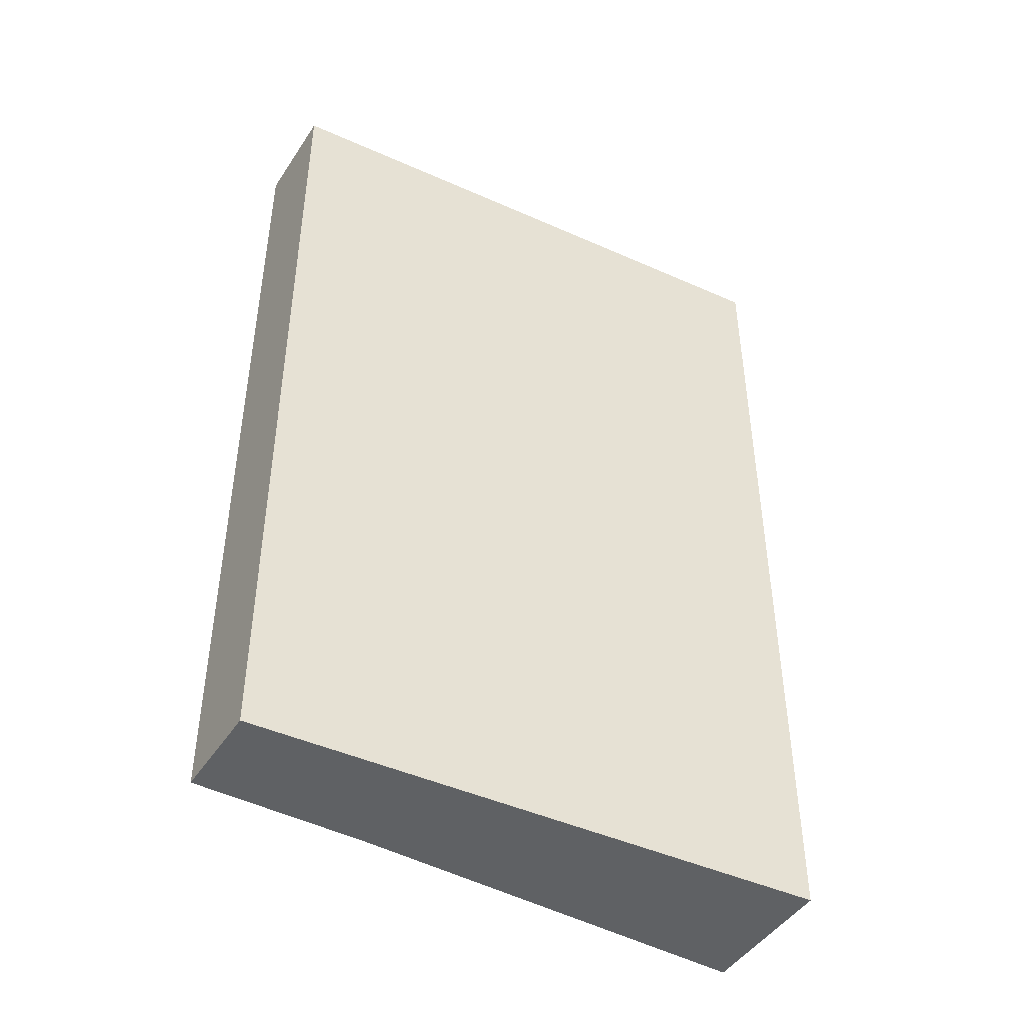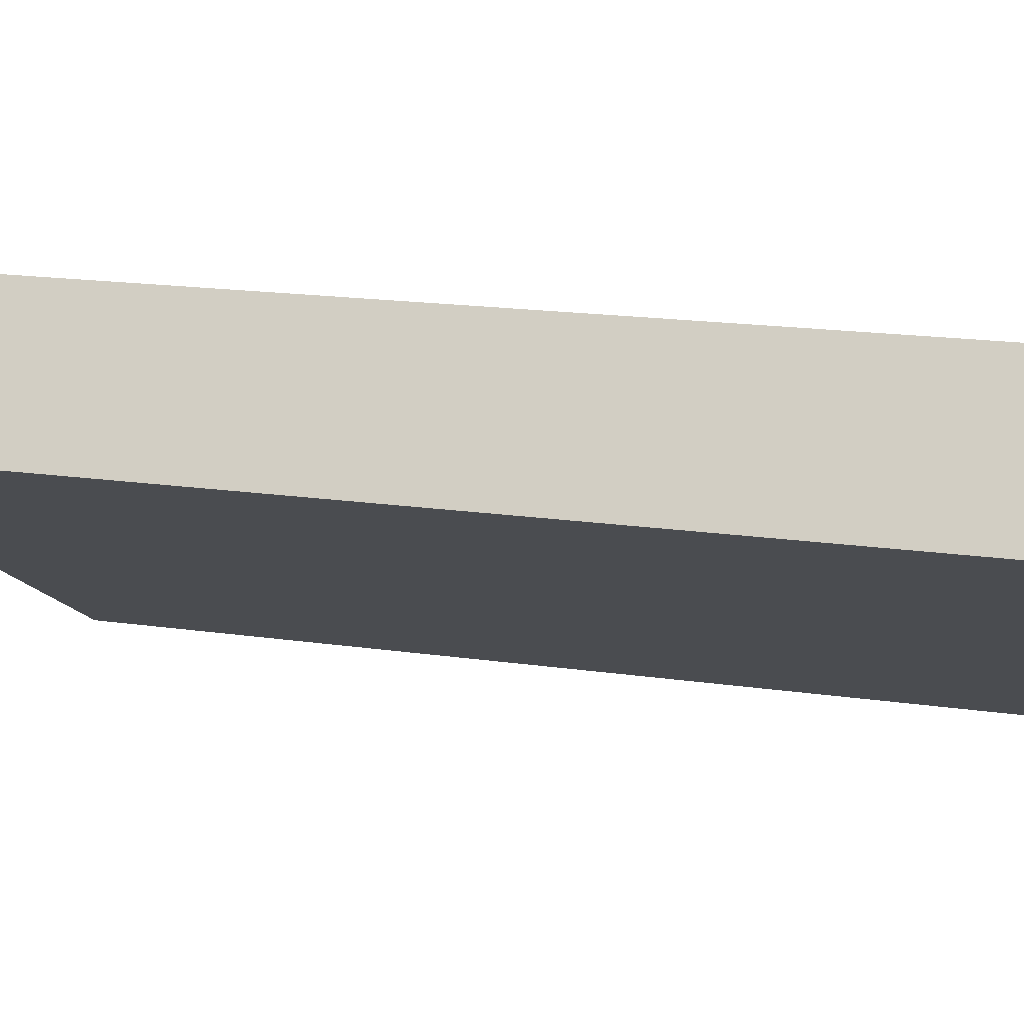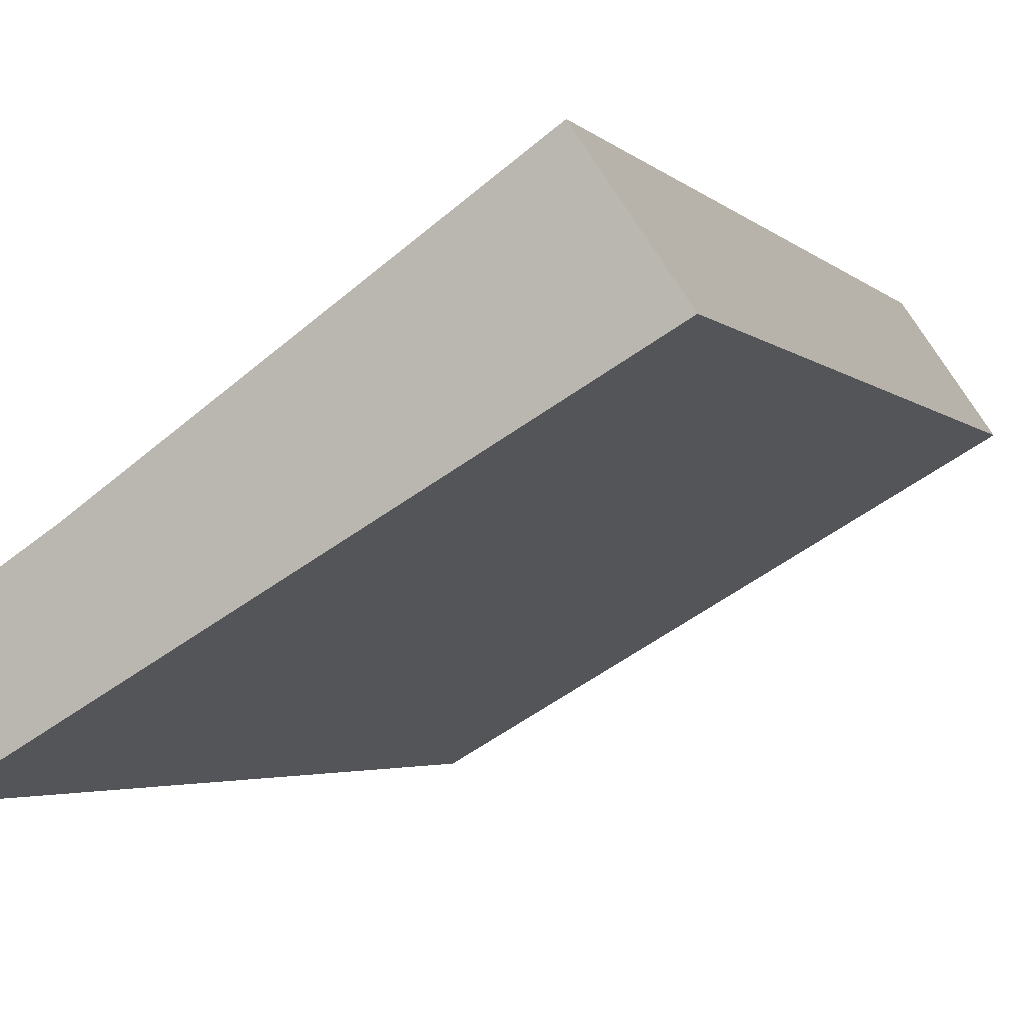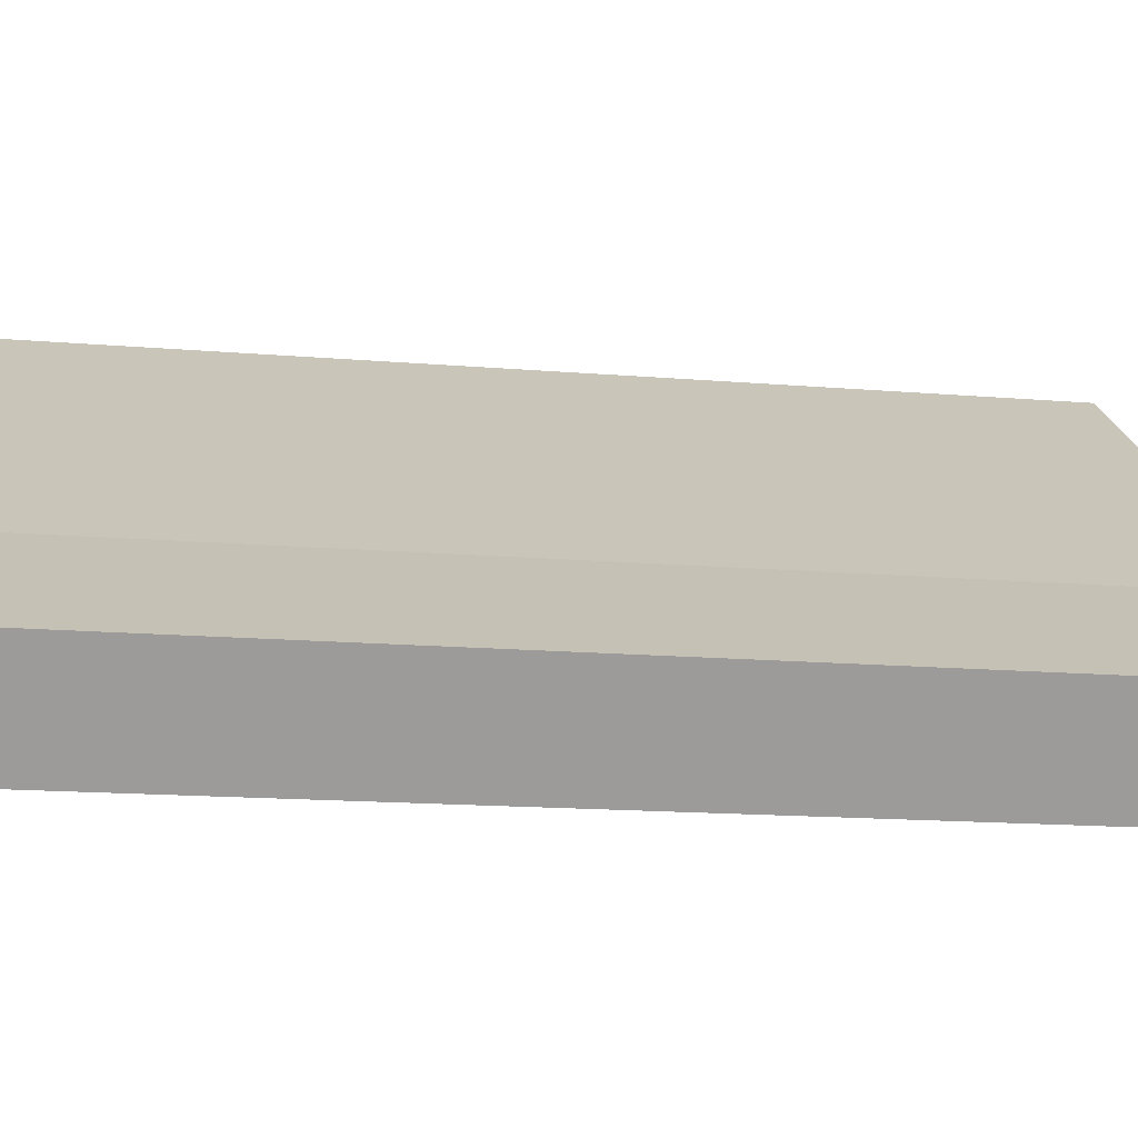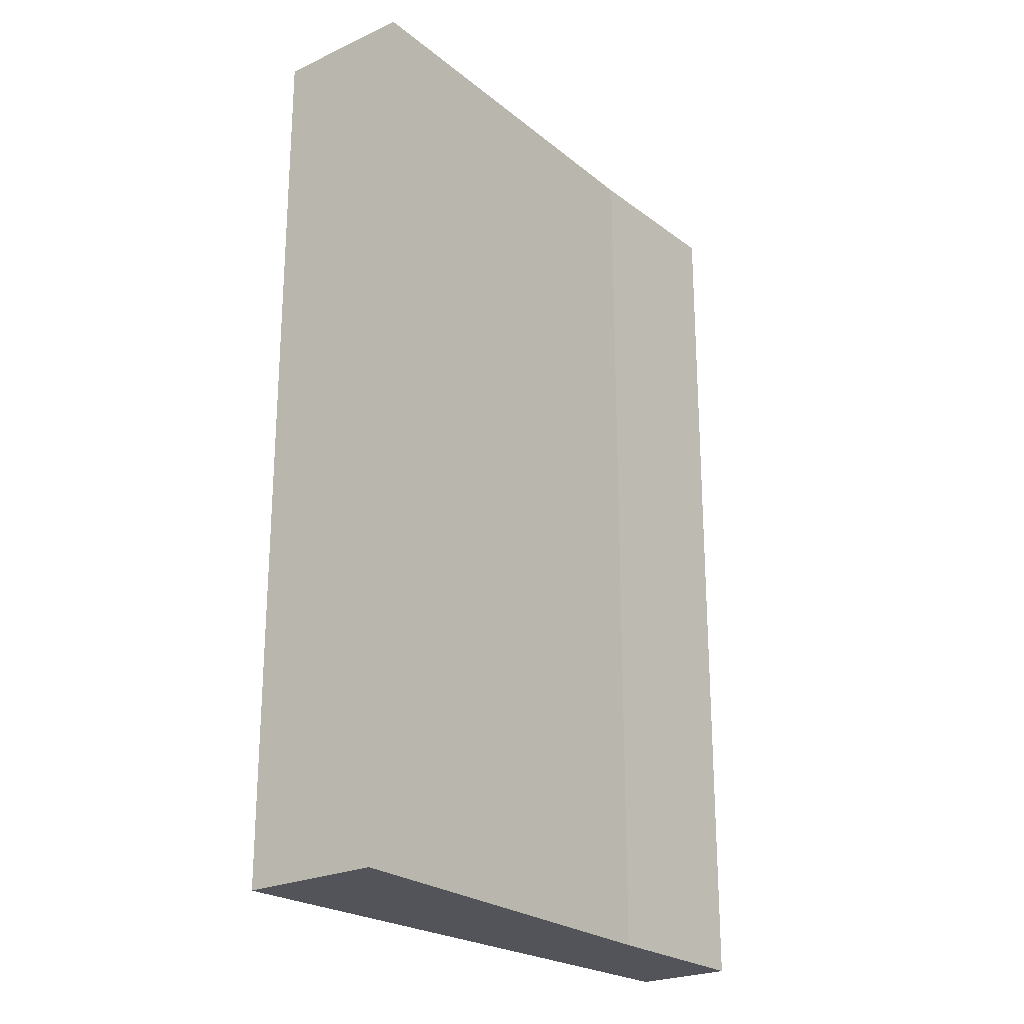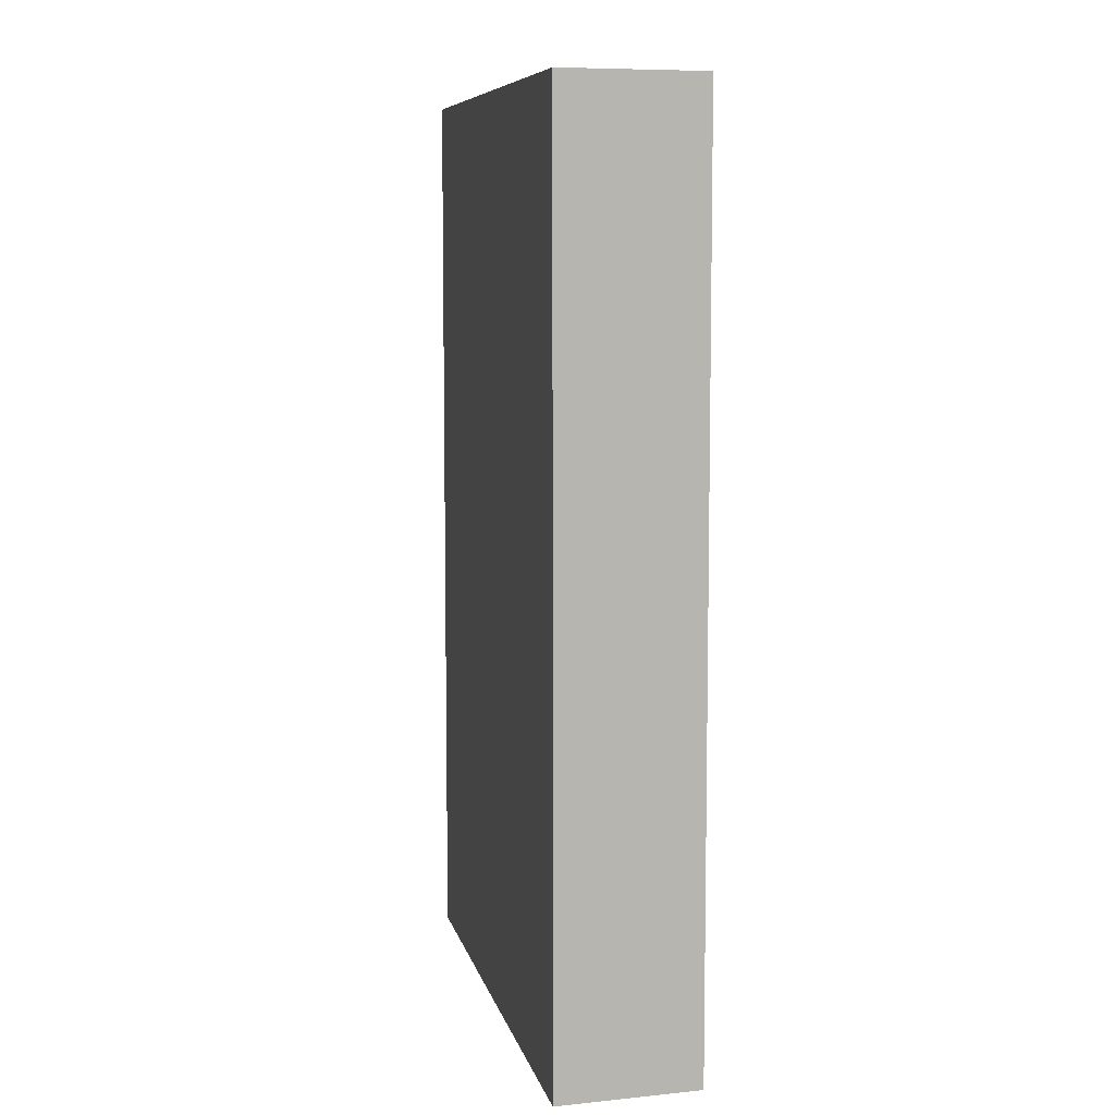
<metadata>
{"format":"obj","ext":"obj","renderer":"f3d","projection":"perspective","resolution":1024,"background":"white","views":[{"elev":-45.8,"azim":-177.2,"up":"+Y"},{"elev":16.7,"azim":-73.1,"up":"+Z"},{"elev":-3.2,"azim":-160.0,"up":"+Z"},{"elev":-14.1,"azim":79.0,"up":"+Z"},{"elev":-23.9,"azim":-18.2,"up":"+Y"},{"elev":7.9,"azim":-72.2,"up":"+Y"}]}
</metadata>
<code>
v  2.069 3.741 -1.19
v  1.706 3.741 -0.468
v  2.299 3.741 -0.85
v  0 3.741 2.291e-16
v  0.329 3.741 0.488
v  0.329 -2.988e-17 0.488
v  1.706 2.866e-17 -0.468
v  2.299 5.205e-17 -0.85
v  2.069 7.287e-17 -1.19
v  0 0 0
g defaultobject
f 1 2 3
f 2 1 4
f 2 4 5
f 6 2 5
f 2 6 7
f 7 3 2
f 3 7 8
f 8 1 3
f 1 8 9
f 9 4 1
f 4 9 10
f 10 5 4
f 5 10 6
f 7 9 8
f 9 7 10
f 10 7 6

</code>
